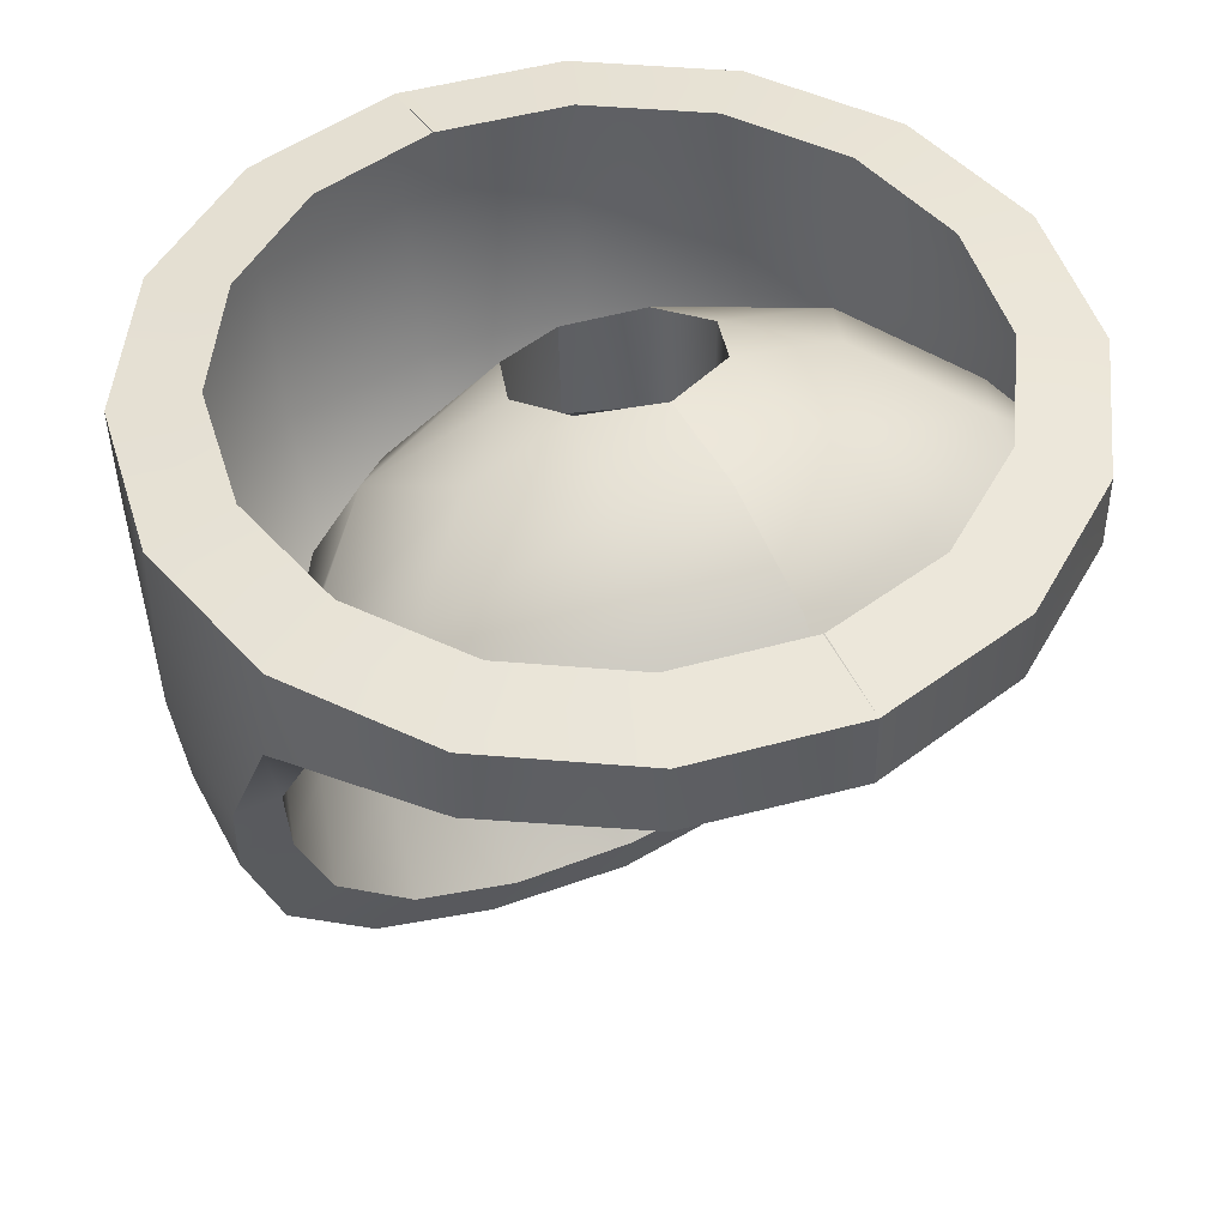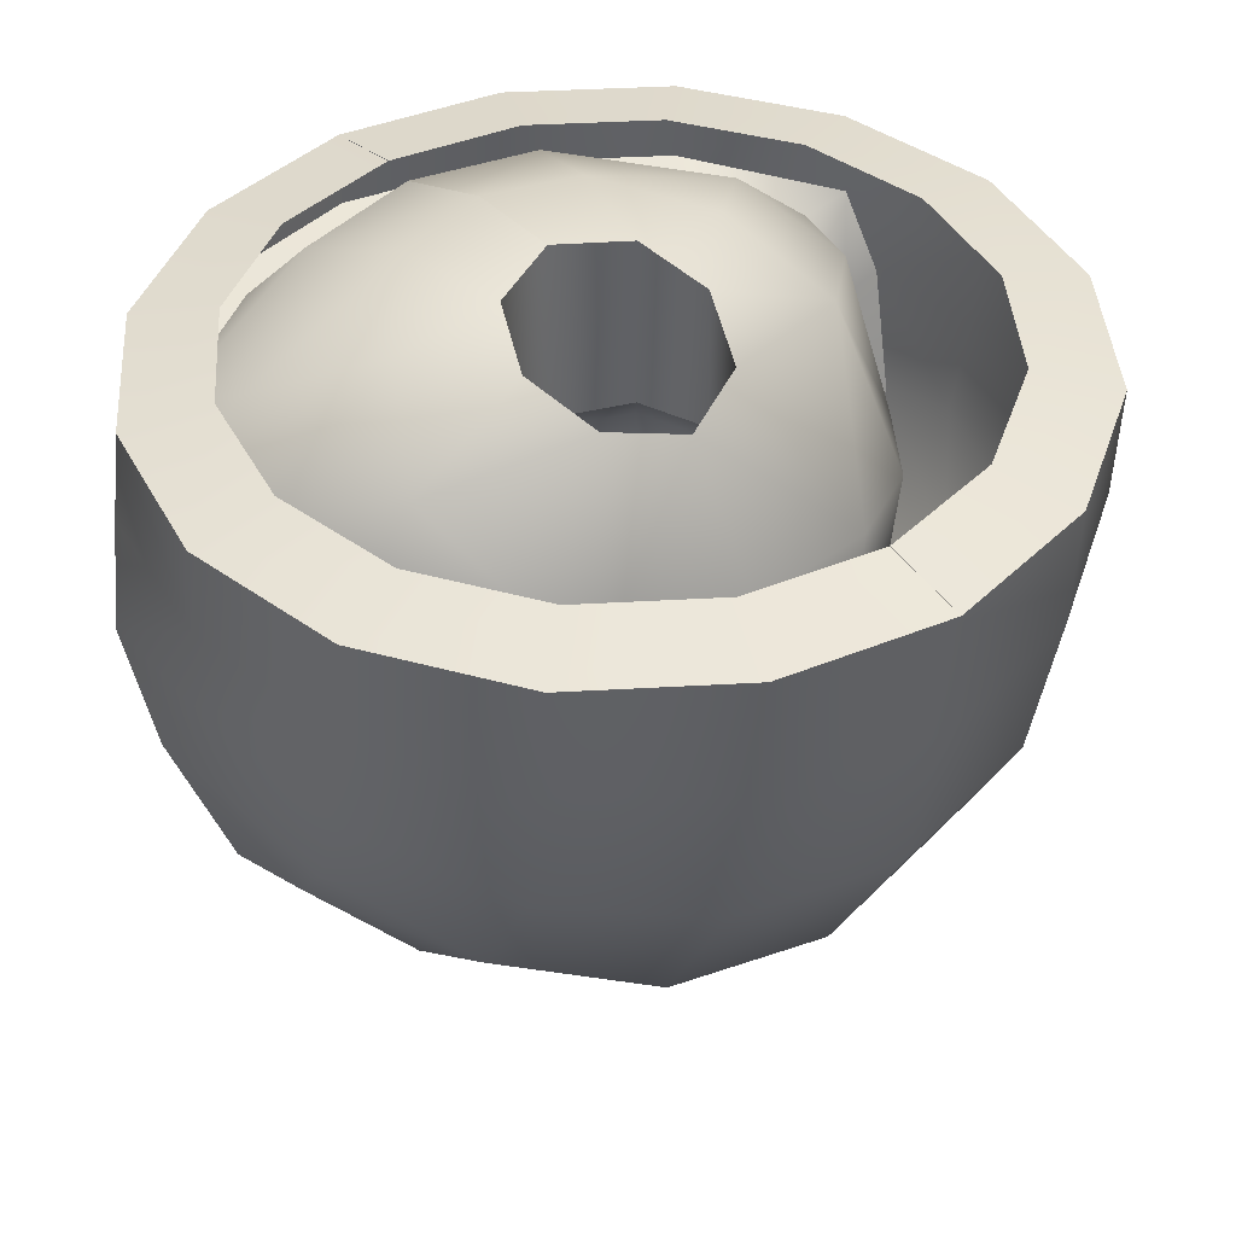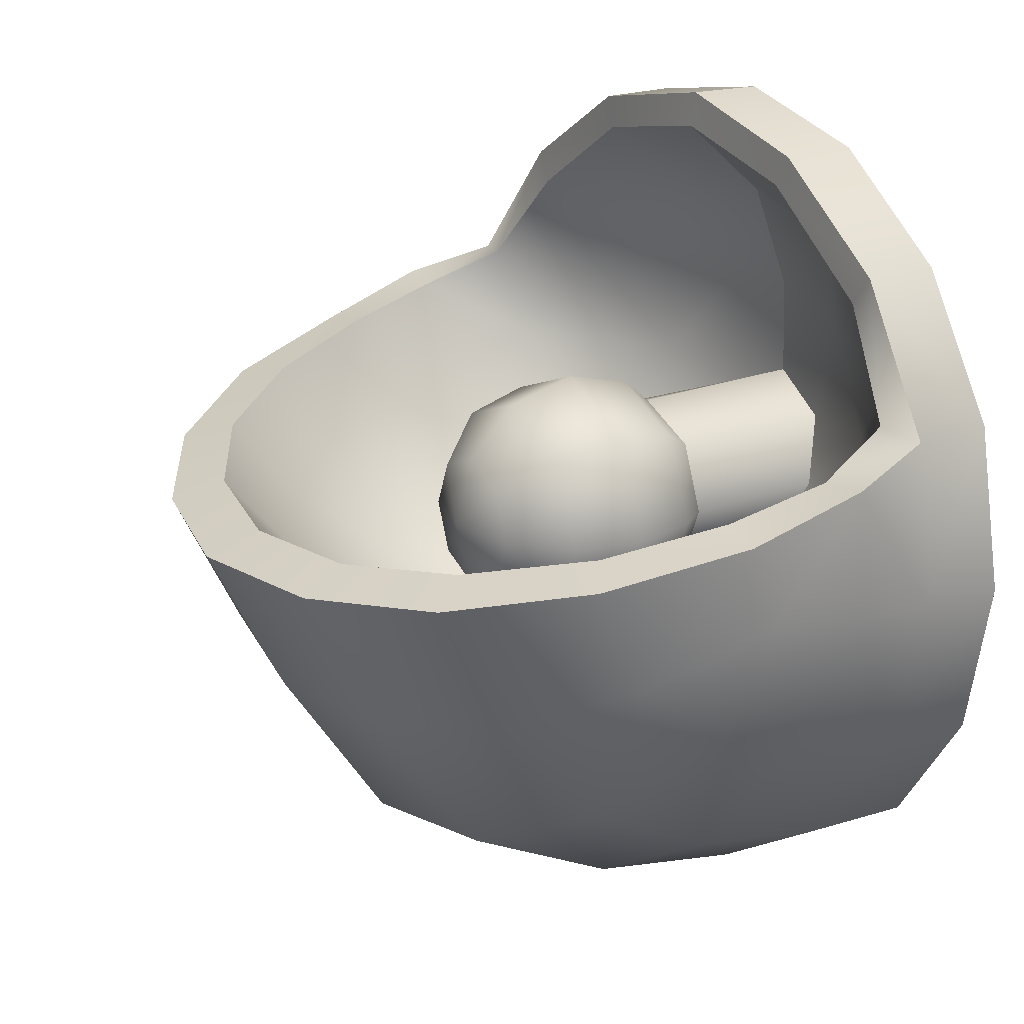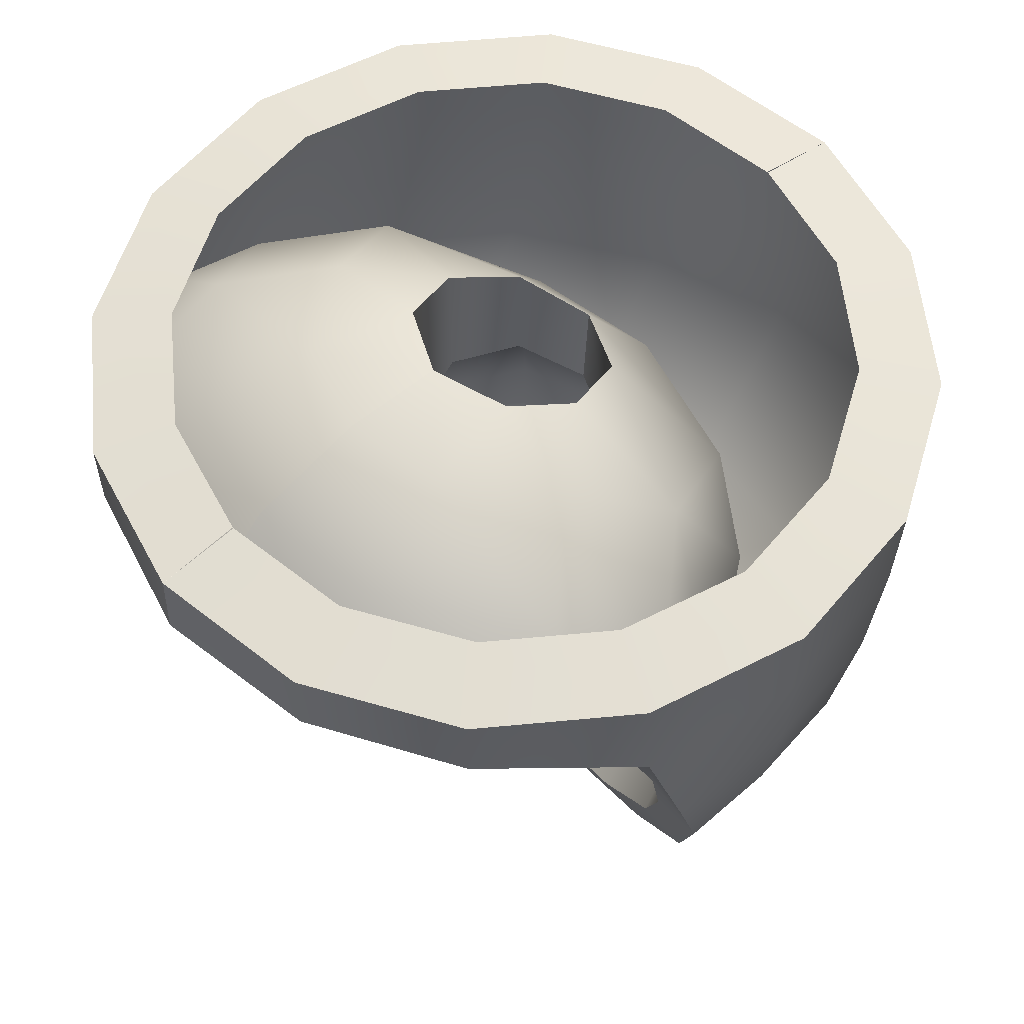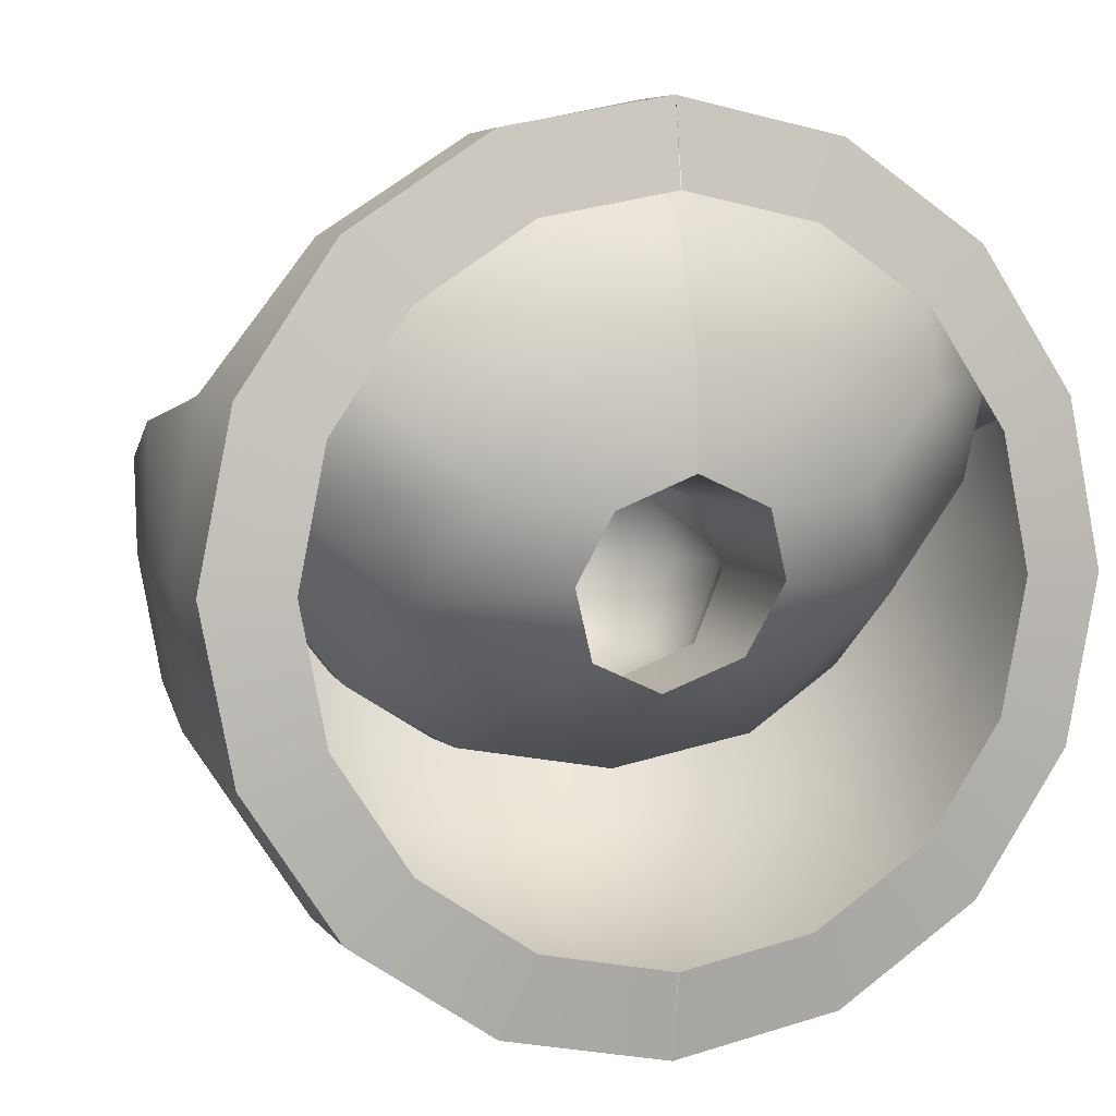
<metadata>
{"format":"obj","ext":"obj","renderer":"f3d","projection":"perspective","resolution":1024,"background":"white","views":[{"elev":48.5,"azim":-28.4,"up":"+Y"},{"elev":41.6,"azim":142.3,"up":"+Y"},{"elev":21.8,"azim":58.6,"up":"+Z"},{"elev":57.8,"azim":50.6,"up":"+Y"},{"elev":4.4,"azim":160.3,"up":"+Z"}]}
</metadata>
<code>
o Cube.003_Cube.002
v 0.05291 1.485 0.02176
v 0.02135 1.481 -0.05097
v 0.03942 1.482 -0.03895
v 0.03955 1.487 0.03958
v 0.02135 1.487 0.05155
v 0.05155 1.484 -0.02069
v 0.05612 1.486 0.000551
v 7e-05 1.499 -0.04491
v 0.04498 1.499 -0
v 7e-05 1.499 0.04491
v 0.04156 1.499 -0.01718
v 0.01725 1.499 0.04149
v 0.03182 1.499 0.03175
v 0.03182 1.499 -0.03175
v 0.01725 1.499 -0.04149
v 0.04156 1.499 0.01718
v 0.0558 1.497 -0
v 0.05155 1.497 -0.02135
v 0.02135 1.497 0.05155
v 0.03945 1.497 0.03945
v 0.03945 1.497 -0.03945
v 0.02135 1.497 -0.05155
v 0.05155 1.497 0.02135
v 0.02135 1.459 -0.04701
v 0.03942 1.463 -0.03558
v 0.05155 1.469 -0.01834
v 0.05663 1.475 0.00162
v 0.02135 1.439 -0.03654
v 0.03942 1.447 -0.02682
v 0.05155 1.457 -0.01349
v 0.05521 1.461 0.002481
v 0.02094 1.425 -0.01582
v 0.03787 1.434 -0.01092
v 0.04921 1.446 -0.004714
v 0.01981 1.415 0.004188
v 0.03671 1.425 0.006382
v 0.04899 1.44 0.00996
v 0.05484 1.458 0.01392
v 0.05619 1.473 0.01866
v 0.01718 1.422 0.006416
v 0.03202 1.43 0.008418
v 0.04315 1.444 0.0114
v 0.04861 1.459 0.01478
v 0.05028 1.472 0.01811
v 0.04714 1.483 0.02253
v 0.03693 1.486 0.03561
v 0.01952 1.486 0.04745
v 0.01482 1.434 -0.008307
v 0.0168 1.456 -0.02243
v 0.03232 1.472 -0.01334
v 0.02929 1.454 -0.014
v 0.01937 1.475 -0.02108
v 0.03544 1.494 0.02239
v 0.04321 1.486 0.01067
v 0.02908 1.439 -0.003717
v 0.03917 1.45 3.4e-05
v 0.04414 1.467 0.001931
v 0.009531 1.48 -0.00892
v 0.01134 1.476 -0.01134
v 0.0131 1.467 -0.0131
v 0.01134 1.458 -0.01134
v 0.006549 1.451 -0.00655
v 0.01323 1.48 0
v 0.01604 1.476 0
v 0.01852 1.467 0
v 0.01604 1.458 0
v 0.009262 1.451 0
v 0.009531 1.48 0.00892
v 0.01134 1.476 0.01134
v 0.0131 1.467 0.0131
v 0.01134 1.458 0.01134
v 0.006549 1.451 0.00655
v 0.009536 1.503 0.008923
v 0.01302 1.5 0.000239
v 0.009531 1.496 -0.00892
v 0.03003 1.492 -0.002399
v 0.02314 1.5 0.01052
v 0.01683 1.498 0.03732
v 0.01263 1.503 0.02283
v -0.05291 1.485 0.02176
v -0.02135 1.481 -0.05097
v -0.03942 1.482 -0.03895
v -0.03955 1.487 0.03958
v -0.02135 1.487 0.05155
v -0.05155 1.484 -0.02069
v 0 1.487 0.05612
v -0.05612 1.486 0.000551
v 0 1.48 -0.05516
v -7e-05 1.499 -0.04491
v -0.04498 1.499 -0
v -7e-05 1.499 0.04491
v -0.04156 1.499 -0.01718
v -0.01725 1.499 0.04149
v -0.03182 1.499 0.03175
v -0.03182 1.499 -0.03175
v -0.01725 1.499 -0.04149
v -0.04156 1.499 0.01718
v 0 1.497 -0.0558
v -0.0558 1.497 -0
v 0 1.497 0.0558
v -0.05155 1.497 -0.02135
v -0.02135 1.497 0.05155
v -0.03945 1.497 0.03945
v -0.03945 1.497 -0.03945
v -0.02135 1.497 -0.05155
v -0.05155 1.497 0.02135
v -0.02135 1.459 -0.04701
v -0.03942 1.463 -0.03558
v -0.05155 1.469 -0.01834
v -0.05663 1.475 0.00162
v 0 1.458 -0.05095
v -0.02135 1.439 -0.03654
v -0.03942 1.447 -0.02682
v -0.05155 1.457 -0.01349
v -0.05521 1.461 0.002481
v 0 1.436 -0.0398
v -0.02094 1.425 -0.01582
v -0.03787 1.434 -0.01092
v -0.04921 1.446 -0.004714
v 0 1.421 -0.01723
v -0.01981 1.415 0.004188
v -0.03671 1.425 0.006382
v -0.04899 1.44 0.00996
v -0.05484 1.458 0.01392
v 0 1.411 0.003606
v -0.05619 1.473 0.01866
v -0.01718 1.422 0.006416
v -0.03202 1.43 0.008418
v 0 1.418 0.005695
v -0.04315 1.444 0.0114
v -0.04861 1.459 0.01478
v -0.05028 1.472 0.01811
v -0.04714 1.483 0.02253
v -0.03693 1.486 0.03561
v -0.01952 1.486 0.04745
v 0 1.486 0.05151
v -0.01482 1.434 -0.008307
v 0 1.432 -0.01015
v -0.0168 1.456 -0.02243
v 0 1.458 -0.02587
v -0.03232 1.472 -0.01334
v -0.02929 1.454 -0.014
v -0.01937 1.475 -0.02108
v 0 1.477 -0.02428
v -0.03544 1.494 0.02239
v -0.04321 1.486 0.01067
v -0.02908 1.439 -0.003717
v -0.03917 1.45 3.4e-05
v -0.04414 1.467 0.001931
v 0 1.48 -0.01261
v 0 1.476 -0.01604
v 0 1.467 -0.01852
v 0 1.458 -0.01604
v 0 1.451 -0.009262
v -0.009531 1.48 -0.00892
v -0.01134 1.476 -0.01134
v -0.0131 1.467 -0.0131
v -0.01134 1.458 -0.01134
v -0.006549 1.451 -0.00655
v -0.01323 1.48 0
v -0.01604 1.476 0
v -0.01852 1.467 0
v -0.01604 1.458 0
v -0.009262 1.451 0
v -0.009531 1.48 0.00892
v -0.01134 1.476 0.01134
v -0.0131 1.467 0.0131
v -0.01134 1.458 0.01134
v -0.006549 1.451 0.00655
v 0 1.48 0.01261
v 0 1.476 0.01604
v 0 1.467 0.01852
v 0 1.458 0.01604
v 0 1.451 0.009262
v 0 1.448 0
v 0 1.504 0.01304
v -0.009536 1.503 0.008923
v -0.01302 1.5 0.000239
v -0.009531 1.496 -0.00892
v 0 1.493 -0.01314
v -0.03003 1.492 -0.002399
v -0.02314 1.5 0.01052
v -0.01683 1.498 0.03732
v -0.01263 1.503 0.02283
v 0 1.498 0.04088
v 0 1.504 0.02624
v 0 1.487 0.05612
v 0 1.487 0.05612
v 0 1.497 0.0558
v 0 1.497 0.0558
v 0 1.497 0.0558
v 0.05291 1.485 0.02176
v 0.03955 1.487 0.03958
v 0.02135 1.487 0.05155
v 0.05155 1.497 -0.02135
v 0.0558 1.497 -0
v 0.02135 1.497 0.05155
v 0.03945 1.497 0.03945
v 0.03945 1.497 -0.03945
v 0.02135 1.497 -0.05155
v 0.05155 1.497 0.02135
v 0 1.497 -0.0558
v 0 1.497 -0.0558
v 0 1.411 0.003606
v 0.01981 1.415 0.004188
v 0.03671 1.425 0.006382
v 0.04899 1.44 0.00996
v 0.05484 1.458 0.01392
v 0.05619 1.473 0.01866
v 0 1.418 0.005695
v 0.01718 1.422 0.006416
v 0.03202 1.43 0.008418
v 0.04315 1.444 0.0114
v 0.04861 1.459 0.01478
v 0.05028 1.472 0.01811
v 0.04714 1.483 0.02253
v 0.03693 1.486 0.03561
v 0.01952 1.486 0.04745
v 0 1.486 0.05151
v 0 1.486 0.05151
v 0 1.48 -0.01261
v 0 1.48 -0.01261
v 0 1.48 -0.01261
v 0 1.476 -0.01604
v 0 1.467 -0.01852
v 0 1.458 -0.01604
v 0.009531 1.48 -0.00892
v 0.01323 1.48 0
v 0.009531 1.48 0.00892
v 0 1.48 0.01261
v 0 1.493 -0.01314
v 0 1.493 -0.01314
v 0.009536 1.503 0.008923
v 0 1.504 0.01304
v 0 1.504 0.01304
v 0.01302 1.5 0.000239
v 0.009531 1.496 -0.00892
v 0 1.498 0.04088
v 0 1.504 0.02624
v -0.05291 1.485 0.02176
v -0.03955 1.487 0.03958
v -0.02135 1.487 0.05155
v -0.05155 1.497 -0.02135
v -0.0558 1.497 -0
v -0.02135 1.497 0.05155
v -0.03945 1.497 0.03945
v -0.03945 1.497 -0.03945
v -0.02135 1.497 -0.05155
v -0.05155 1.497 0.02135
v -0.01981 1.415 0.004188
v -0.03671 1.425 0.006382
v -0.04899 1.44 0.00996
v -0.05484 1.458 0.01392
v -0.05619 1.473 0.01866
v -0.01718 1.422 0.006416
v -0.03202 1.43 0.008418
v -0.04315 1.444 0.0114
v -0.04861 1.459 0.01478
v -0.05028 1.472 0.01811
v -0.04714 1.483 0.02253
v -0.03693 1.486 0.03561
v -0.01952 1.486 0.04745
v -0.009531 1.48 -0.00892
v -0.01323 1.48 0
v -0.009531 1.48 0.00892
v -0.009536 1.503 0.008923
v -0.01302 1.5 0.000239
v -0.009531 1.496 -0.00892
f 17 23 7
f 4 1 23
f 3 2 22
f 2 88 98
f 5 4 20
f 19 189 5
f 6 3 21
f 24 111 88
f 25 24 2
f 27 26 6
f 26 25 3
f 30 29 25
f 29 28 24
f 31 30 26
f 28 116 111
f 32 28 33
f 32 120 116
f 34 33 29
f 35 125 120
f 37 36 33
f 36 35 32
f 39 27 7
f 39 208 31
f 21 3 22
f 119 124 115
f 87 99 85
f 80 106 87
f 106 80 83
f 105 81 82
f 98 88 81
f 103 83 84
f 86 100 84
f 104 82 85
f 88 111 107
f 81 107 108
f 85 109 110
f 82 108 109
f 108 113 114
f 107 112 113
f 109 114 115
f 111 116 112
f 117 118 112
f 116 120 117
f 113 118 119
f 120 125 121
f 118 122 123
f 117 121 122
f 87 110 126
f 115 124 126
f 23 1 7
f 20 4 23
f 18 17 6
f 208 37 34
f 119 123 124
f 31 208 34
f 22 2 98
f 19 5 20
f 189 187 5
f 18 6 21
f 2 24 88
f 3 25 2
f 7 27 6
f 6 26 3
f 26 30 25
f 25 29 24
f 27 31 26
f 24 28 111
f 28 32 116
f 30 34 29
f 32 35 120
f 34 37 33
f 33 36 32
f 1 39 7
f 27 39 31
f 114 119 115
f 99 101 85
f 106 99 87
f 103 106 83
f 104 105 82
f 105 98 81
f 102 103 84
f 100 102 84
f 101 104 85
f 81 88 107
f 82 81 108
f 87 85 110
f 85 82 109
f 109 108 114
f 108 107 113
f 110 109 115
f 107 111 112
f 28 29 33
f 112 116 117
f 114 113 119
f 117 120 121
f 119 118 123
f 118 117 122
f 80 87 126
f 110 115 126
f 17 7 6
f 30 31 34
f 118 113 112
f 195 199 14
f 12 10 197
f 200 202 8
f 199 200 15
f 13 12 198
f 9 16 196
f 16 13 201
f 196 195 11
f 11 195 14
f 10 190 197
f 15 200 8
f 14 199 15
f 12 197 198
f 16 201 196
f 13 198 201
f 9 196 11
f 45 54 215
f 48 138 210
f 49 140 138
f 52 49 50
f 50 51 57
f 45 53 54
f 215 57 214
f 48 211 55
f 212 42 55
f 48 55 51
f 56 51 55
f 214 57 56
f 50 76 52
f 144 140 52
f 237 232 52
f 217 53 45
f 76 50 57
f 77 76 54
f 76 77 236
f 53 217 78
f 185 78 218
f 233 236 77
f 78 185 186
f 217 218 78
f 186 234 79
f 77 79 233
f 133 259 146
f 210 138 137
f 138 140 139
f 142 139 141
f 148 142 149
f 133 146 145
f 259 258 149
f 256 255 147
f 141 143 181
f 148 257 147
f 142 147 137
f 148 147 142
f 148 149 258
f 139 140 143
f 268 143 232
f 134 133 145
f 149 141 181
f 146 181 182
f 267 182 181
f 145 184 183
f 262 183 238
f 266 182 267
f 145 182 184
f 239 238 183
f 266 235 184
f 182 266 184
f 77 53 79
f 262 134 183
f 232 144 52
f 54 57 215
f 211 48 210
f 48 49 138
f 49 51 50
f 51 56 57
f 211 212 55
f 42 56 55
f 49 48 51
f 42 214 56
f 76 237 52
f 140 49 52
f 143 144 232
f 54 76 57
f 53 77 54
f 237 76 236
f 79 53 78
f 219 185 218
f 79 78 186
f 234 233 79
f 259 149 146
f 255 210 137
f 137 138 139
f 139 143 141
f 142 141 149
f 255 137 147
f 143 268 181
f 257 256 147
f 139 142 137
f 257 148 258
f 140 144 143
f 146 149 181
f 145 146 182
f 268 267 181
f 134 145 183
f 220 262 238
f 184 239 183
f 235 239 184
f 205 206 40
f 204 205 129
f 207 38 213
f 206 207 41
f 44 43 38
f 209 192 44
f 193 46 216
f 136 47 188
f 47 46 193
f 128 251 127
f 127 250 129
f 131 253 130
f 130 252 128
f 253 131 132
f 260 240 132
f 241 240 260
f 242 135 188
f 241 261 135
f 192 193 216
f 261 241 260
f 206 41 40
f 205 40 129
f 38 43 213
f 207 213 41
f 209 44 38
f 192 216 44
f 135 136 188
f 194 47 193
f 251 250 127
f 250 204 129
f 253 252 130
f 252 251 128
f 254 253 132
f 240 254 132
f 242 241 135
f 47 194 188
f 62 154 61
f 61 226 60
f 151 59 60
f 150 58 59
f 59 64 65
f 58 63 64
f 61 66 67
f 66 61 60
f 72 67 71
f 71 66 65
f 64 69 70
f 69 64 68
f 171 69 170
f 71 173 174
f 70 172 173
f 172 70 171
f 174 169 175
f 175 169 164
f 175 159 154
f 153 154 158
f 225 153 157
f 157 156 224
f 156 155 222
f 162 161 157
f 161 160 155
f 164 163 158
f 157 158 163
f 163 164 168
f 162 163 167
f 167 166 161
f 160 161 165
f 165 166 170
f 174 173 168
f 173 172 167
f 166 167 171
f 67 72 175
f 154 226 61
f 226 152 60
f 152 151 60
f 151 150 59
f 60 59 65
f 59 58 64
f 62 61 67
f 65 66 60
f 70 71 65
f 65 64 70
f 64 63 68
f 69 68 170
f 72 71 174
f 71 70 173
f 72 174 175
f 159 175 164
f 62 175 154
f 154 159 158
f 153 158 157
f 225 157 224
f 224 156 222
f 156 161 155
f 159 164 158
f 162 157 163
f 162 167 161
f 161 166 165
f 166 171 170
f 169 174 168
f 168 173 167
f 167 172 171
f 164 169 168
f 161 156 157
f 163 168 167
f 67 66 71
f 70 69 171
f 62 67 175
f 75 227 231
f 74 228 75
f 73 229 74
f 176 230 73
f 221 263 180
f 263 264 179
f 264 265 178
f 265 230 177
f 227 223 231
f 228 227 75
f 229 228 74
f 230 229 73
f 263 179 180
f 264 178 179
f 265 177 178
f 230 176 177
f 95 247 243
f 191 91 245
f 89 203 248
f 96 248 247
f 245 93 246
f 249 97 244
f 246 94 249
f 92 243 244
f 92 95 243
f 91 93 245
f 96 89 248
f 95 96 247
f 93 94 246
f 97 90 244
f 94 97 249
f 90 92 244

</code>
